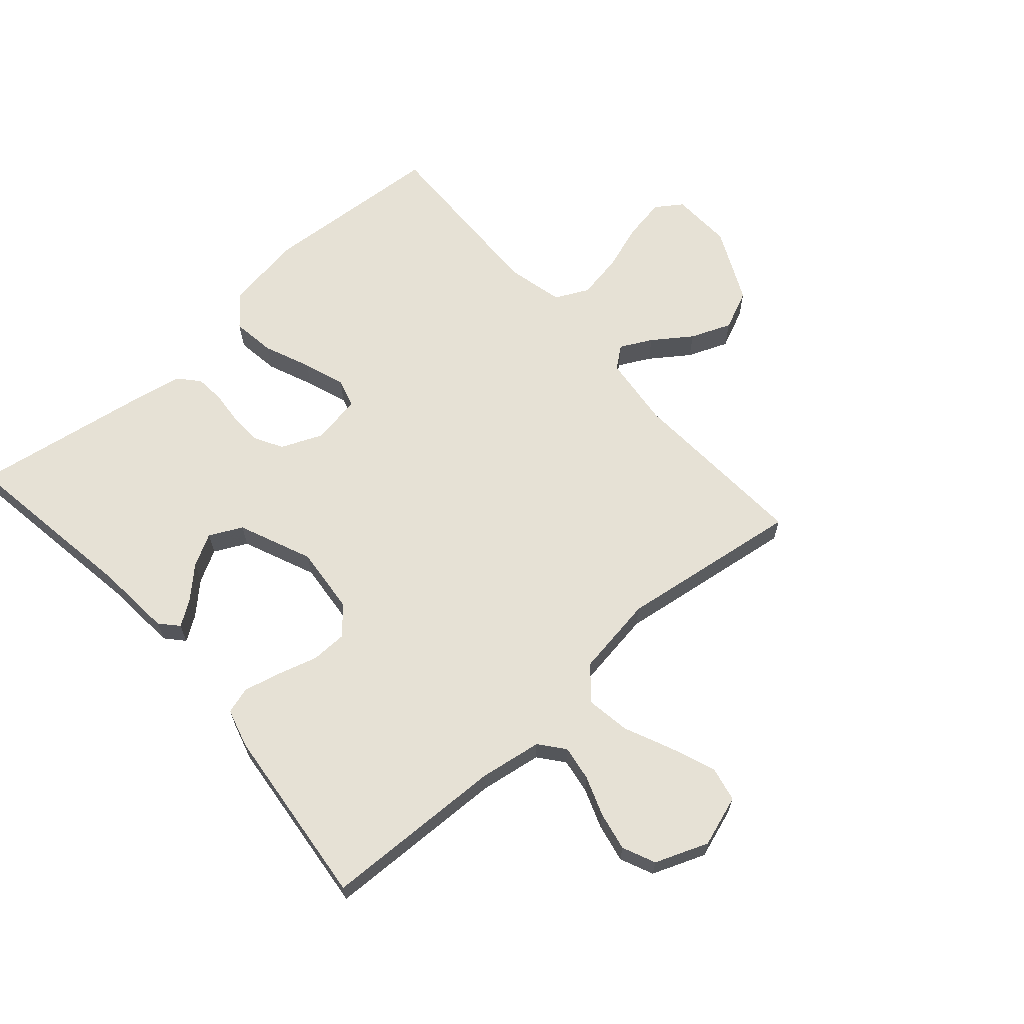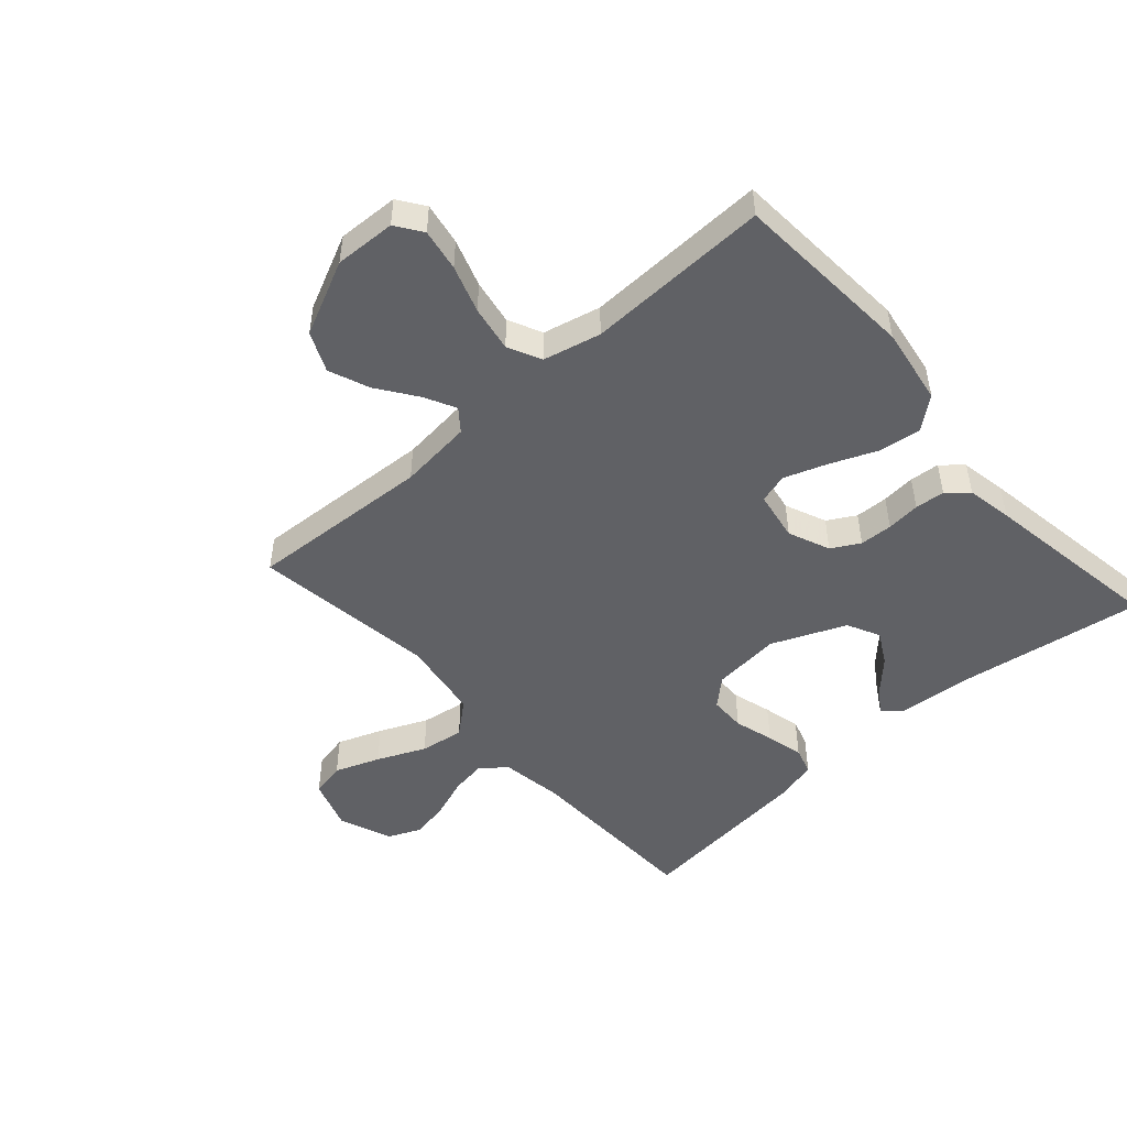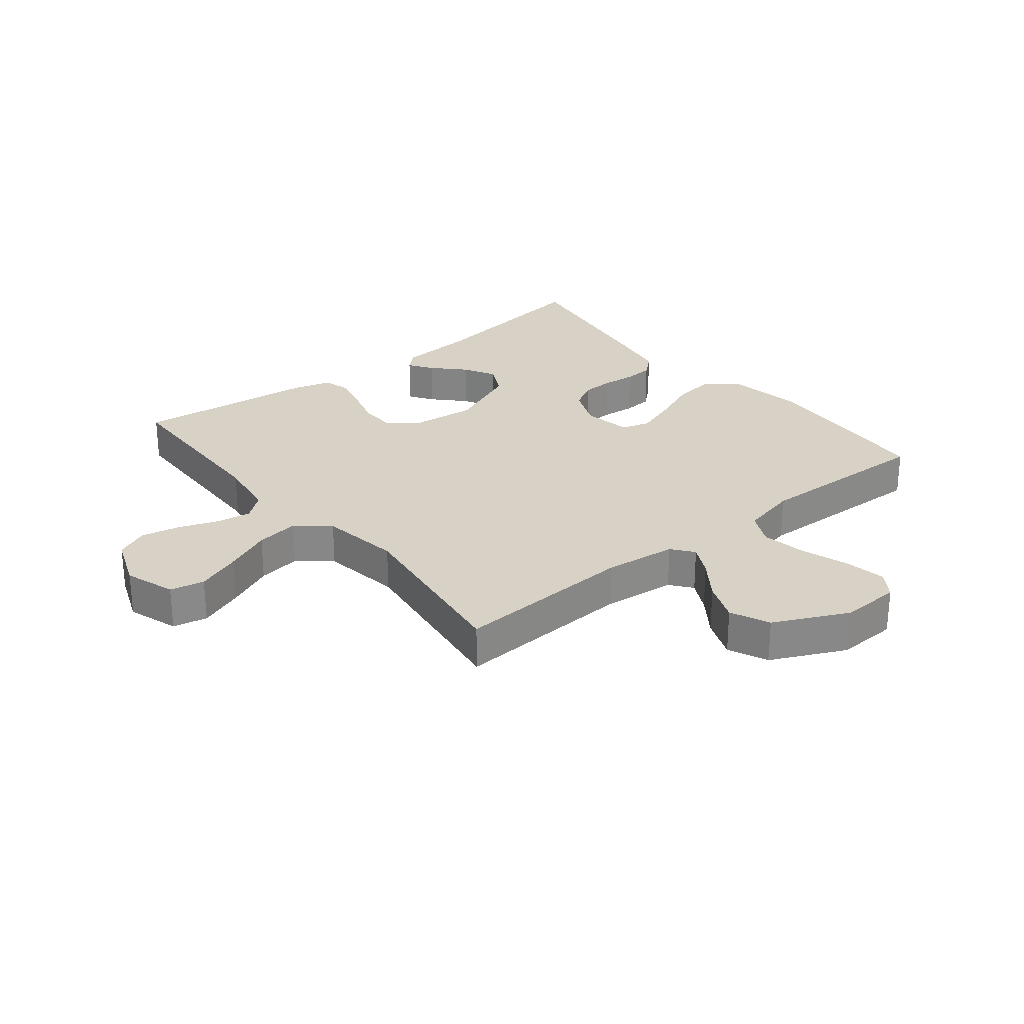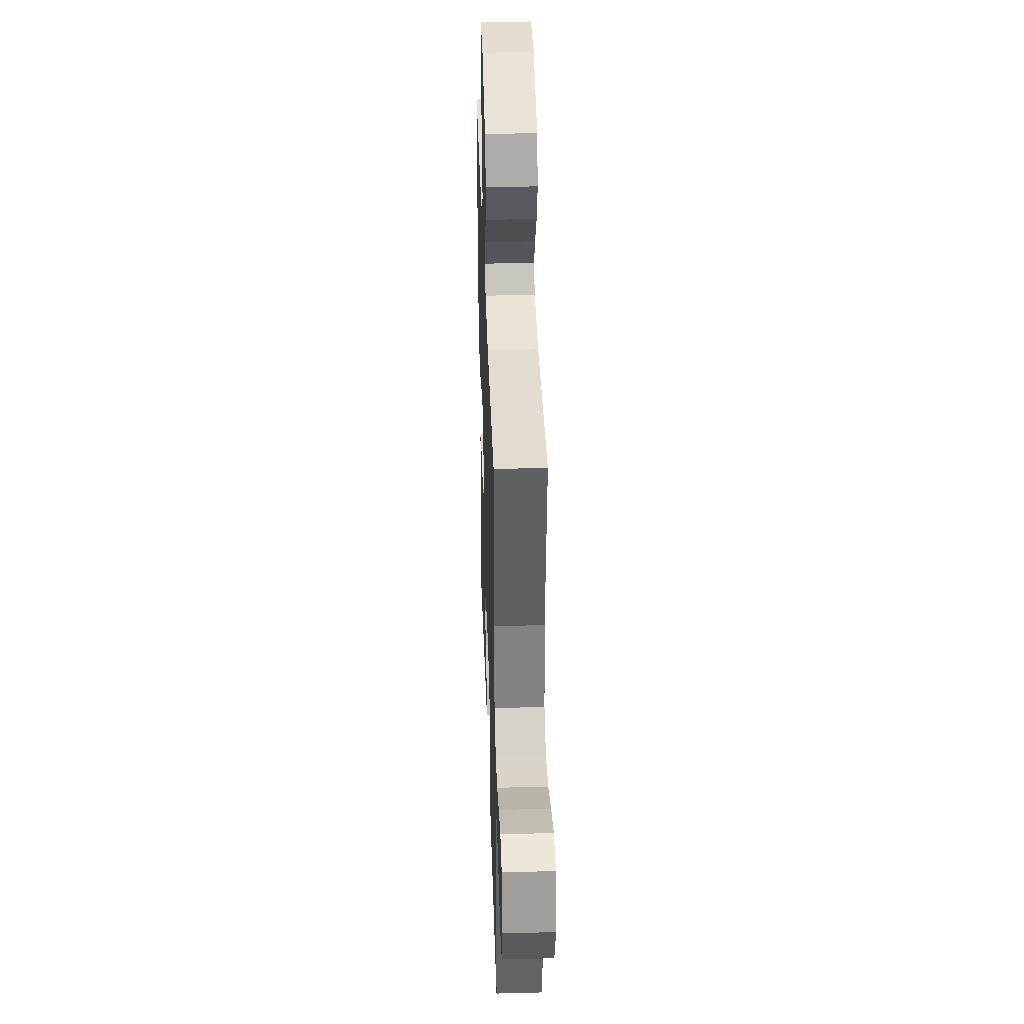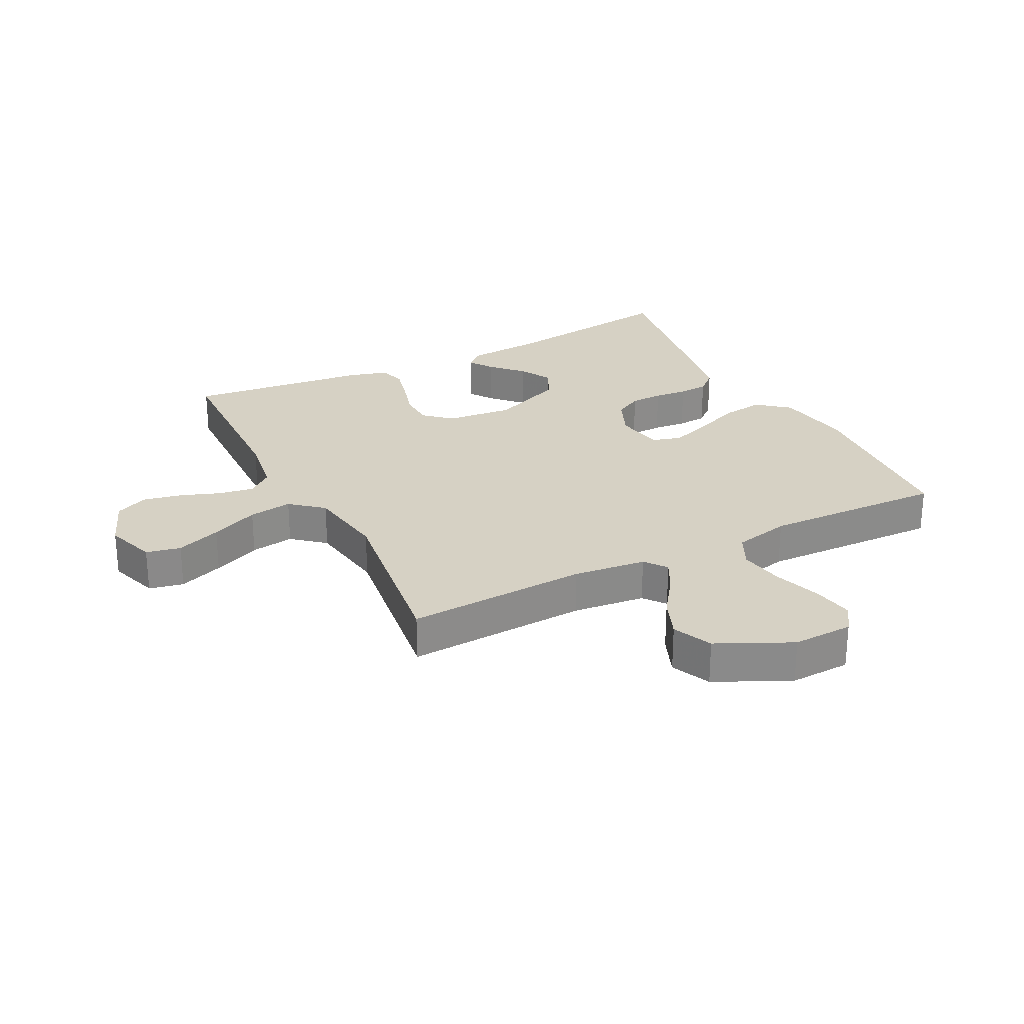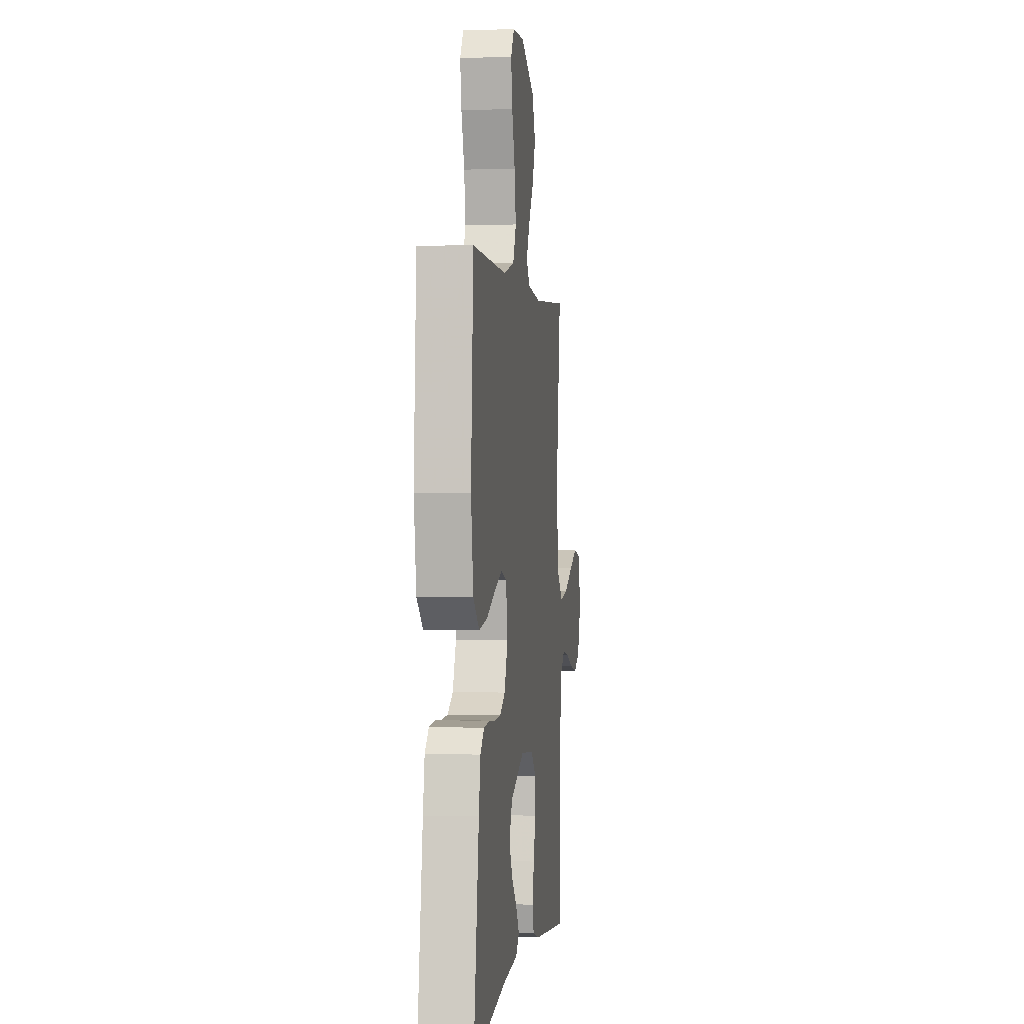
<metadata>
{"format":"obj","ext":"obj","renderer":"f3d","projection":"perspective","resolution":1024,"background":"white","views":[{"elev":64.8,"azim":-131.4,"up":"+Y"},{"elev":-49.1,"azim":41.6,"up":"+Y"},{"elev":27.4,"azim":-38.9,"up":"+Y"},{"elev":37.5,"azim":-91.9,"up":"+Z"},{"elev":26.7,"azim":-27.0,"up":"+Y"},{"elev":0.7,"azim":97.1,"up":"+Z"}]}
</metadata>
<code>
v 0.5 0.07 0.5
v 0.521 0.07 0.2
v 0.501 0.07 0.073
v 0.449 0.07 0.03
v 0.378 0.07 0.04
v 0.301 0.07 0.072
v 0.233 0.07 0.096
v 0.185 0.07 0.082
v 0.171 0.07 0
v 0.2 0.07 -0.068
v 0.246 0.07 -0.094
v 0.3 0.07 -0.096
v 0.355 0.07 -0.091
v 0.404 0.07 -0.095
v 0.438 0.07 -0.125
v 0.452 0.07 -0.2
v 0.5 0.07 -0.5
v 0.2 0.07 -0.455
v 0.074 0.07 -0.445
v 0.044 0.07 -0.418
v 0.071 0.07 -0.378
v 0.119 0.07 -0.328
v 0.148 0.07 -0.275
v 0.121 0.07 -0.221
v 0 0.07 -0.17
v -0.112 0.07 -0.181
v -0.156 0.07 -0.221
v -0.157 0.07 -0.28
v -0.138 0.07 -0.345
v -0.123 0.07 -0.406
v -0.136 0.07 -0.45
v -0.2 0.07 -0.468
v -0.5 0.07 -0.5
v -0.509 0.07 -0.2
v -0.525 0.07 -0.098
v -0.566 0.07 -0.065
v -0.624 0.07 -0.074
v -0.689 0.07 -0.098
v -0.753 0.07 -0.111
v -0.807 0.07 -0.087
v -0.841 0.07 0
v -0.813 0.07 0.084
v -0.756 0.07 0.096
v -0.682 0.07 0.068
v -0.603 0.07 0.033
v -0.531 0.07 0.022
v -0.478 0.07 0.067
v -0.458 0.07 0.2
v -0.5 0.07 0.5
v -0.2 0.07 0.483
v -0.08 0.07 0.496
v -0.052 0.07 0.532
v -0.079 0.07 0.584
v -0.124 0.07 0.647
v -0.151 0.07 0.714
v -0.122 0.07 0.779
v 0 0.07 0.837
v 0.1 0.07 0.833
v 0.13 0.07 0.79
v 0.118 0.07 0.721
v 0.092 0.07 0.643
v 0.079 0.07 0.568
v 0.106 0.07 0.513
v 0.2 0.07 0.491
v 0.5 0 0.5
v 0.521 0 0.2
v 0.501 0 0.073
v 0.449 0 0.03
v 0.378 0 0.04
v 0.301 0 0.072
v 0.233 0 0.096
v 0.185 0 0.082
v 0.171 0 0
v 0.2 0 -0.068
v 0.246 0 -0.094
v 0.3 0 -0.096
v 0.355 0 -0.091
v 0.404 0 -0.095
v 0.438 0 -0.125
v 0.452 0 -0.2
v 0.5 0 -0.5
v 0.2 0 -0.455
v 0.074 0 -0.445
v 0.044 0 -0.418
v 0.071 0 -0.378
v 0.119 0 -0.328
v 0.148 0 -0.275
v 0.121 0 -0.221
v 0 0 -0.17
v -0.112 0 -0.181
v -0.156 0 -0.221
v -0.157 0 -0.28
v -0.138 0 -0.345
v -0.123 0 -0.406
v -0.136 0 -0.45
v -0.2 0 -0.468
v -0.5 0 -0.5
v -0.509 0 -0.2
v -0.525 0 -0.098
v -0.566 0 -0.065
v -0.624 0 -0.074
v -0.689 0 -0.098
v -0.753 0 -0.111
v -0.807 0 -0.087
v -0.841 0 0
v -0.813 0 0.084
v -0.756 0 0.096
v -0.682 0 0.068
v -0.603 0 0.033
v -0.531 0 0.022
v -0.478 0 0.067
v -0.458 0 0.2
v -0.5 0 0.5
v -0.2 0 0.483
v -0.08 0 0.496
v -0.052 0 0.532
v -0.079 0 0.584
v -0.124 0 0.647
v -0.151 0 0.714
v -0.122 0 0.779
v 0 0 0.837
v 0.1 0 0.833
v 0.13 0 0.79
v 0.118 0 0.721
v 0.092 0 0.643
v 0.079 0 0.568
v 0.106 0 0.513
v 0.2 0 0.491
f 59 60 61
f 58 59 61
f 57 58 61
f 56 57 61
f 55 56 61
f 54 55 61
f 53 54 61
f 52 53 61 62
f 51 52 62 63
f 48 49 50
f 51 63 64
f 50 51 64
f 48 50 64
f 47 48 64
f 43 44 45
f 42 43 45
f 41 42 45
f 40 41 45
f 39 40 45
f 38 39 45
f 37 38 45
f 36 37 45 46
f 64 1 2
f 47 64 2
f 46 47 2
f 36 46 2
f 35 36 2
f 32 33 34
f 31 32 34
f 30 31 34
f 29 30 34
f 28 29 34
f 20 21 22
f 19 20 22
f 18 19 22
f 18 22 23
f 17 18 23
f 16 17 23
f 15 16 23
f 14 15 23
f 13 14 23
f 12 13 23
f 11 12 23 24
f 4 5 6
f 3 4 6
f 2 3 6
f 2 6 7
f 35 2 7 8
f 27 28 34 35
f 26 27 35
f 35 8 9
f 26 35 9
f 25 26 9
f 10 11 24 25
f 9 10 25
f 125 124 123
f 125 123 122
f 125 122 121
f 125 121 120
f 125 120 119
f 125 119 118
f 125 118 117
f 126 125 117 116
f 127 126 116 115
f 114 113 112
f 128 127 115
f 128 115 114
f 128 114 112
f 128 112 111
f 109 108 107
f 109 107 106
f 109 106 105
f 109 105 104
f 109 104 103
f 109 103 102
f 109 102 101
f 110 109 101 100
f 66 65 128
f 66 128 111
f 66 111 110
f 66 110 100
f 66 100 99
f 98 97 96
f 98 96 95
f 98 95 94
f 98 94 93
f 98 93 92
f 86 85 84
f 86 84 83
f 86 83 82
f 87 86 82
f 87 82 81
f 87 81 80
f 87 80 79
f 87 79 78
f 87 78 77
f 87 77 76
f 88 87 76 75
f 70 69 68
f 70 68 67
f 70 67 66
f 71 70 66
f 72 71 66 99
f 99 98 92 91
f 99 91 90
f 73 72 99
f 73 99 90
f 73 90 89
f 89 88 75 74
f 89 74 73
f 1 65 66 2
f 2 66 67 3
f 3 67 68 4
f 4 68 69 5
f 5 69 70 6
f 6 70 71 7
f 7 71 72 8
f 8 72 73 9
f 9 73 74 10
f 10 74 75 11
f 11 75 76 12
f 12 76 77 13
f 13 77 78 14
f 14 78 79 15
f 15 79 80 16
f 16 80 81 17
f 17 81 82 18
f 18 82 83 19
f 19 83 84 20
f 20 84 85 21
f 21 85 86 22
f 22 86 87 23
f 23 87 88 24
f 24 88 89 25
f 25 89 90 26
f 26 90 91 27
f 27 91 92 28
f 28 92 93 29
f 29 93 94 30
f 30 94 95 31
f 31 95 96 32
f 32 96 97 33
f 33 97 98 34
f 34 98 99 35
f 35 99 100 36
f 36 100 101 37
f 37 101 102 38
f 38 102 103 39
f 39 103 104 40
f 40 104 105 41
f 41 105 106 42
f 42 106 107 43
f 43 107 108 44
f 44 108 109 45
f 45 109 110 46
f 46 110 111 47
f 47 111 112 48
f 48 112 113 49
f 49 113 114 50
f 50 114 115 51
f 51 115 116 52
f 52 116 117 53
f 53 117 118 54
f 54 118 119 55
f 55 119 120 56
f 56 120 121 57
f 57 121 122 58
f 58 122 123 59
f 59 123 124 60
f 60 124 125 61
f 61 125 126 62
f 62 126 127 63
f 63 127 128 64
f 64 128 65 1

</code>
